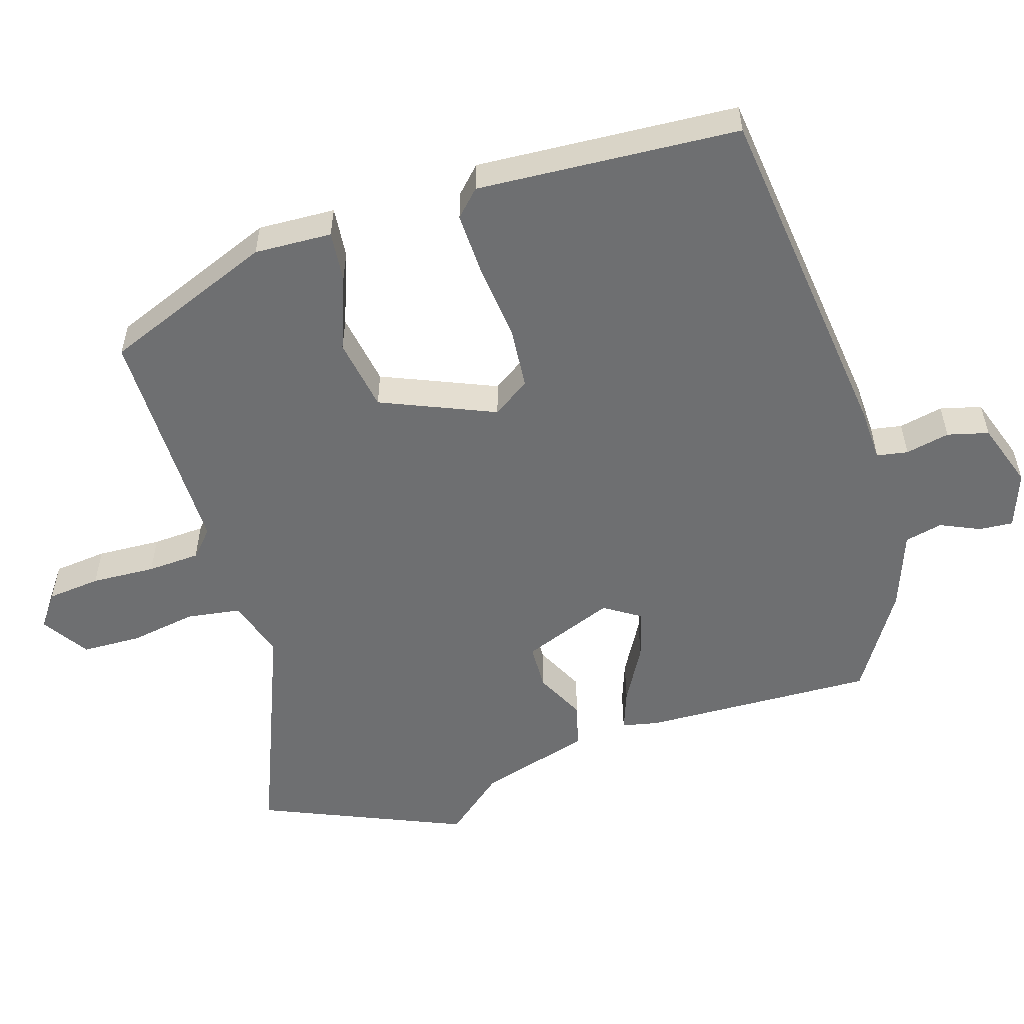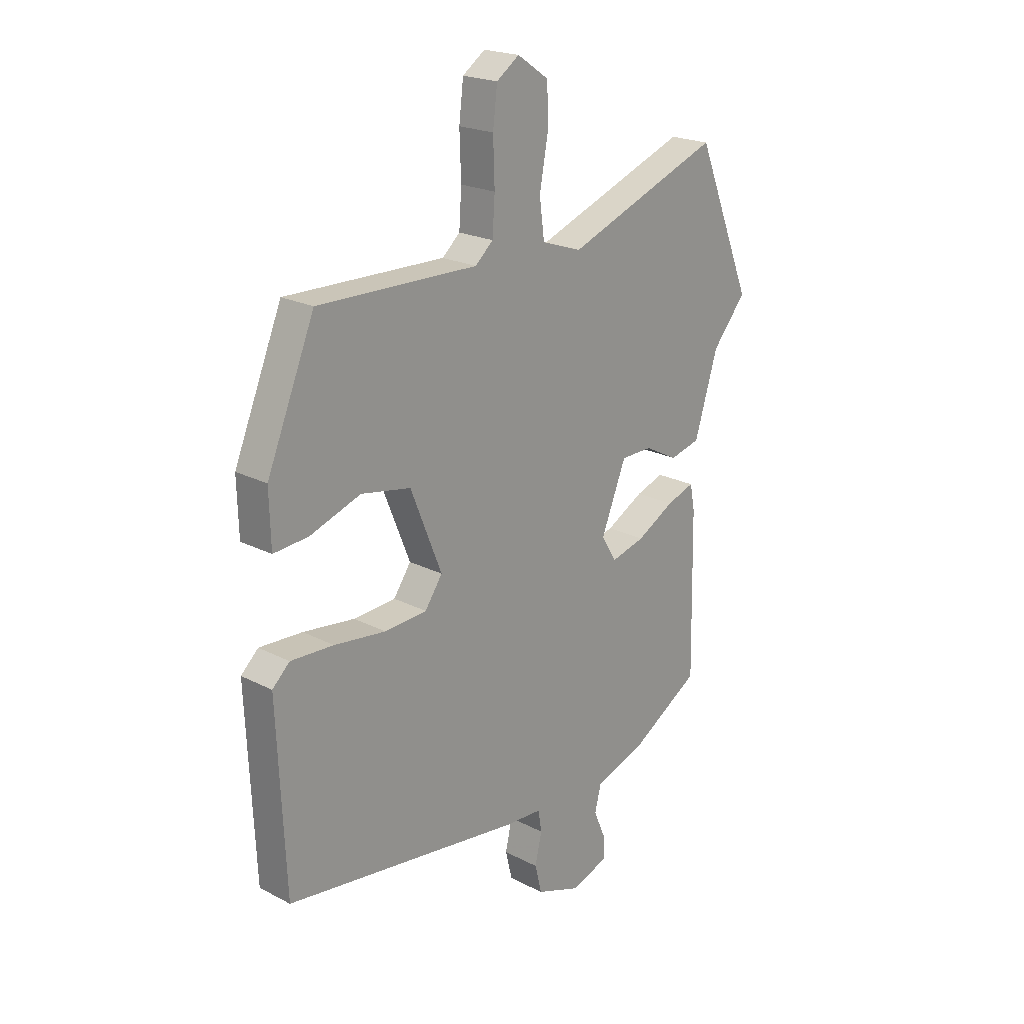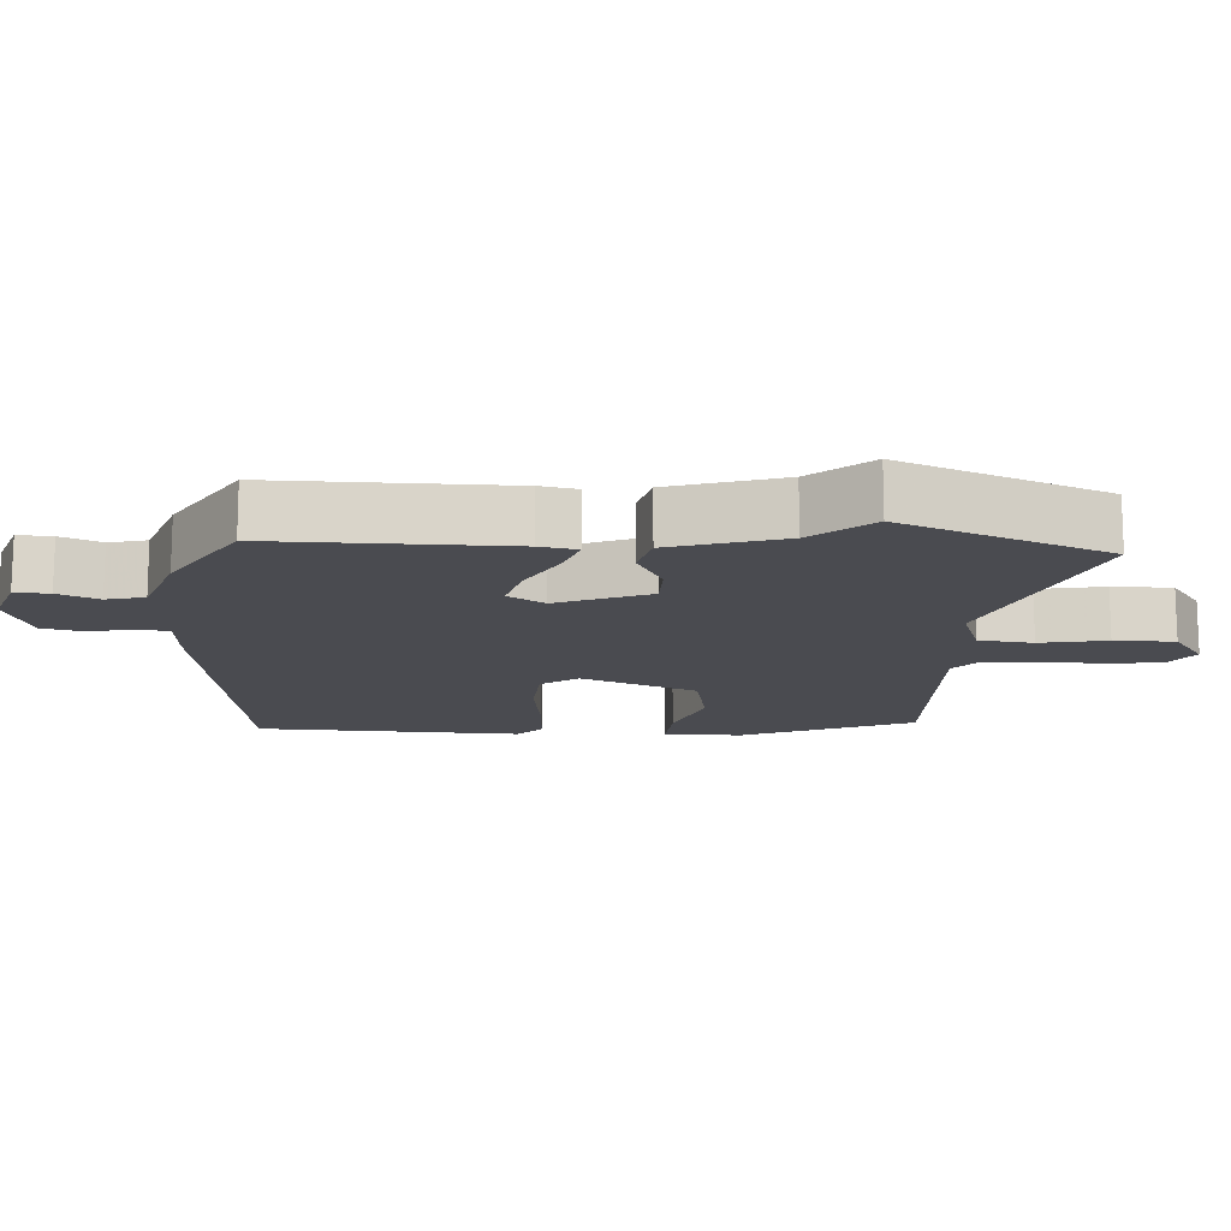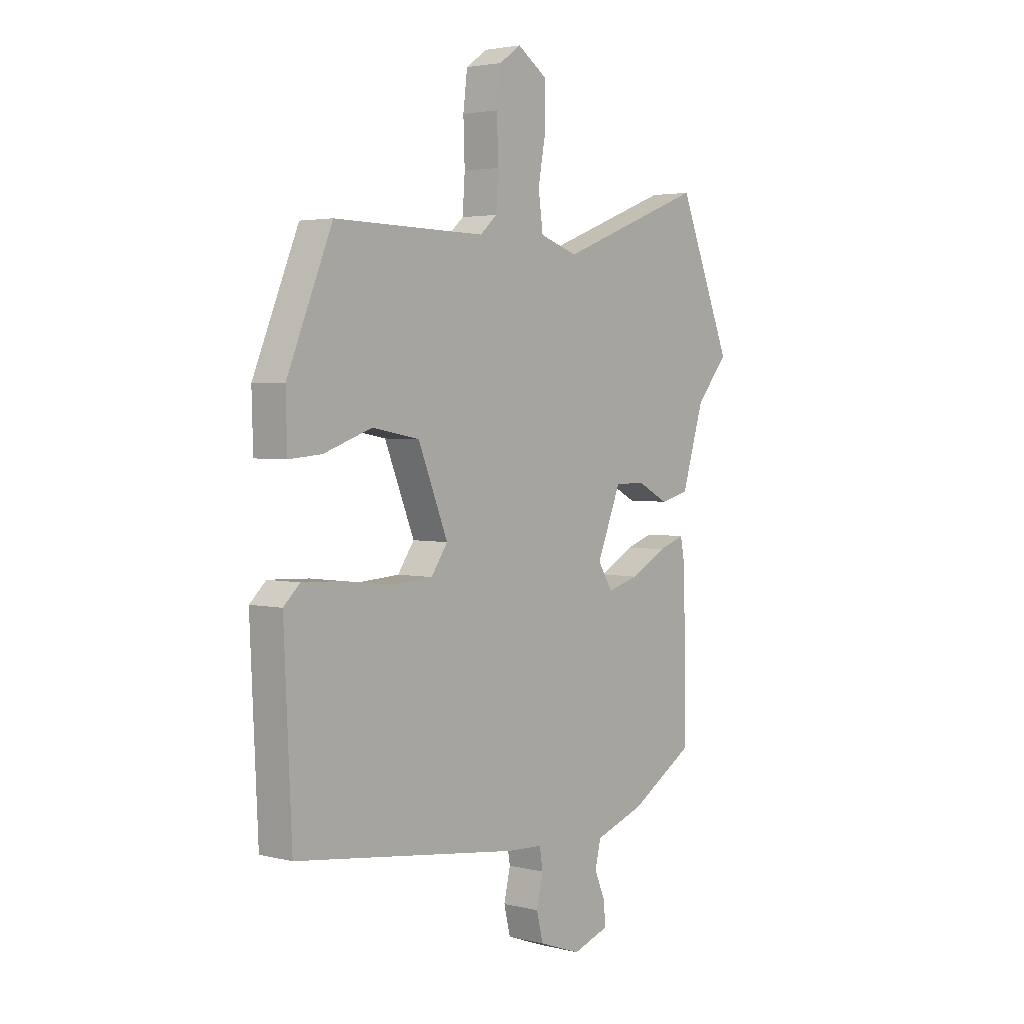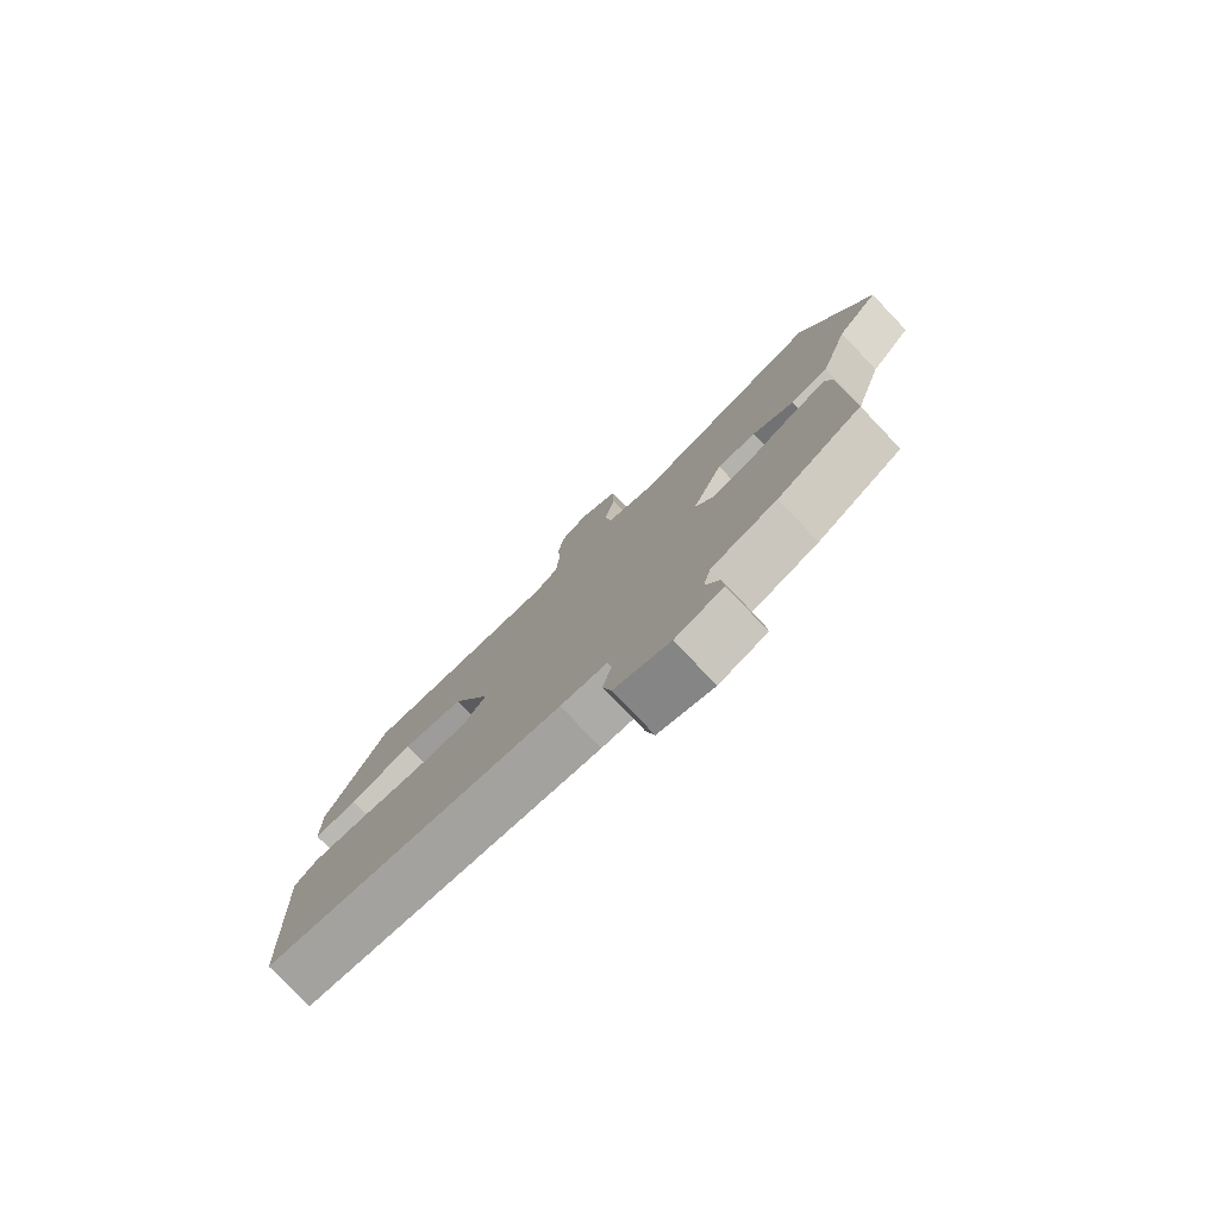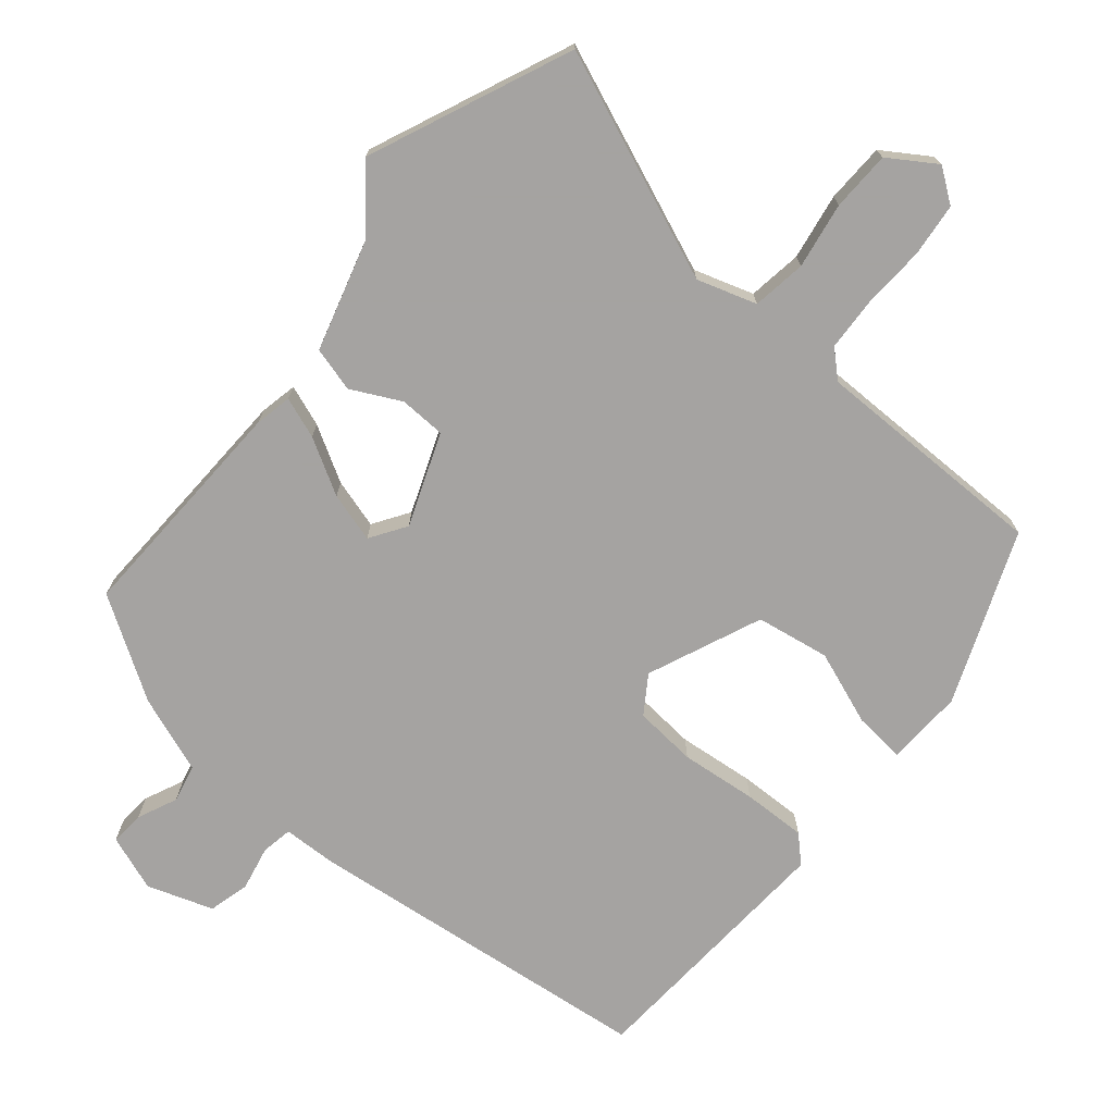
<metadata>
{"format":"obj","ext":"obj","renderer":"f3d","projection":"perspective","resolution":1024,"background":"white","views":[{"elev":-54.5,"azim":106.4,"up":"+Y"},{"elev":21.2,"azim":132.7,"up":"+Z"},{"elev":-14.4,"azim":-93.0,"up":"+Y"},{"elev":3.2,"azim":129.6,"up":"+Z"},{"elev":-78.8,"azim":-136.3,"up":"+Z"},{"elev":-73.1,"azim":-40.8,"up":"+Y"}]}
</metadata>
<code>
v -0.575 0.07 0.316
v -0.458 0.07 0.602
v -0.137 0.07 0.479
v -0.054 0.07 0.507
v -0.044 0.07 0.583
v -0.061 0.07 0.676
v -0.06 0.07 0.76
v 0.005 0.07 0.804
v 0.052 0.07 0.771
v 0.061 0.07 0.696
v 0.058 0.07 0.606
v 0.063 0.07 0.532
v 0.1 0.07 0.499
v 0.431 0.07 0.505
v 0.53 0.07 0.266
v 0.527 0.07 0.157
v 0.455 0.07 0.163
v 0.35 0.07 0.2
v 0.247 0.07 0.181
v 0.182 0.07 0.02
v 0.218 0.07 -0.032
v 0.306 0.07 -0.038
v 0.413 0.07 -0.025
v 0.502 0.07 -0.021
v 0.538 0.07 -0.055
v 0.521 0.07 -0.424
v 0.028 0.07 -0.489
v -0.048 0.07 -0.493
v -0.055 0.07 -0.537
v -0.041 0.07 -0.599
v -0.055 0.07 -0.657
v -0.147 0.07 -0.69
v -0.226 0.07 -0.663
v -0.223 0.07 -0.615
v -0.199 0.07 -0.559
v -0.212 0.07 -0.506
v -0.321 0.07 -0.468
v -0.462 0.07 -0.382
v -0.456 0.07 -0.055
v -0.446 0.07 -0.003
v -0.388 0.07 -0.023
v -0.31 0.07 -0.066
v -0.24 0.07 -0.085
v -0.208 0.07 -0.034
v -0.26 0.07 0.095
v -0.325 0.07 0.096
v -0.394 0.07 0.06
v -0.457 0.07 0.076
v -0.505 0.07 0.233
v -0.575 0 0.316
v -0.458 0 0.602
v -0.137 0 0.479
v -0.054 0 0.507
v -0.044 0 0.583
v -0.061 0 0.676
v -0.06 0 0.76
v 0.005 0 0.804
v 0.052 0 0.771
v 0.061 0 0.696
v 0.058 0 0.606
v 0.063 0 0.532
v 0.1 0 0.499
v 0.431 0 0.505
v 0.53 0 0.266
v 0.527 0 0.157
v 0.455 0 0.163
v 0.35 0 0.2
v 0.247 0 0.181
v 0.182 0 0.02
v 0.218 0 -0.032
v 0.306 0 -0.038
v 0.413 0 -0.025
v 0.502 0 -0.021
v 0.538 0 -0.055
v 0.521 0 -0.424
v 0.028 0 -0.489
v -0.048 0 -0.493
v -0.055 0 -0.537
v -0.041 0 -0.599
v -0.055 0 -0.657
v -0.147 0 -0.69
v -0.226 0 -0.663
v -0.223 0 -0.615
v -0.199 0 -0.559
v -0.212 0 -0.506
v -0.321 0 -0.468
v -0.462 0 -0.382
v -0.456 0 -0.055
v -0.446 0 -0.003
v -0.388 0 -0.023
v -0.31 0 -0.066
v -0.24 0 -0.085
v -0.208 0 -0.034
v -0.26 0 0.095
v -0.325 0 0.096
v -0.394 0 0.06
v -0.457 0 0.076
v -0.505 0 0.233
f 46 47 48 49
f 45 46 49 1
f 39 40 41 42
f 39 42 43
f 36 37 38 39
f 36 39 43
f 35 36 43 44
f 33 34 35
f 32 33 35
f 29 30 31 32
f 28 29 32 35
f 25 26 27 28
f 25 28 35 44
f 22 23 24 25
f 21 22 25 44
f 15 16 17 18
f 13 14 15 18
f 12 13 18 19
f 8 9 10 11
f 8 11 12
f 5 6 7 8
f 4 5 8 12
f 3 4 12 19
f 45 1 2 3
f 20 21 44 45
f 3 19 20 45
f 98 97 96 95
f 50 98 95 94
f 91 90 89 88
f 92 91 88
f 88 87 86 85
f 92 88 85
f 93 92 85 84
f 84 83 82
f 84 82 81
f 81 80 79 78
f 84 81 78 77
f 77 76 75 74
f 93 84 77 74
f 74 73 72 71
f 93 74 71 70
f 67 66 65 64
f 67 64 63 62
f 68 67 62 61
f 60 59 58 57
f 61 60 57
f 57 56 55 54
f 61 57 54 53
f 68 61 53 52
f 52 51 50 94
f 94 93 70 69
f 94 69 68 52
f 1 50 51 2
f 2 51 52 3
f 3 52 53 4
f 4 53 54 5
f 5 54 55 6
f 6 55 56 7
f 7 56 57 8
f 8 57 58 9
f 9 58 59 10
f 10 59 60 11
f 11 60 61 12
f 12 61 62 13
f 13 62 63 14
f 14 63 64 15
f 15 64 65 16
f 16 65 66 17
f 17 66 67 18
f 18 67 68 19
f 19 68 69 20
f 20 69 70 21
f 21 70 71 22
f 22 71 72 23
f 23 72 73 24
f 24 73 74 25
f 25 74 75 26
f 26 75 76 27
f 27 76 77 28
f 28 77 78 29
f 29 78 79 30
f 30 79 80 31
f 31 80 81 32
f 32 81 82 33
f 33 82 83 34
f 34 83 84 35
f 35 84 85 36
f 36 85 86 37
f 37 86 87 38
f 38 87 88 39
f 39 88 89 40
f 40 89 90 41
f 41 90 91 42
f 42 91 92 43
f 43 92 93 44
f 44 93 94 45
f 45 94 95 46
f 46 95 96 47
f 47 96 97 48
f 48 97 98 49
f 49 98 50 1

</code>
